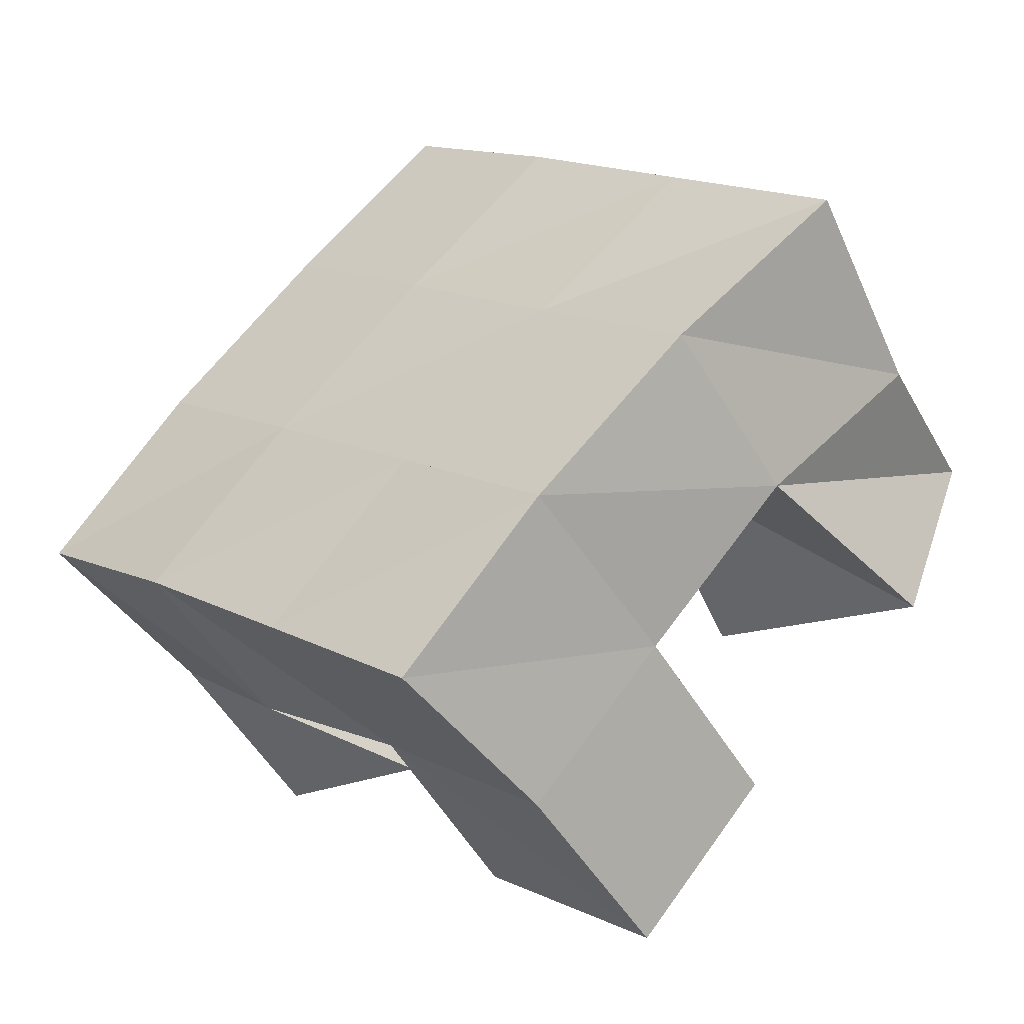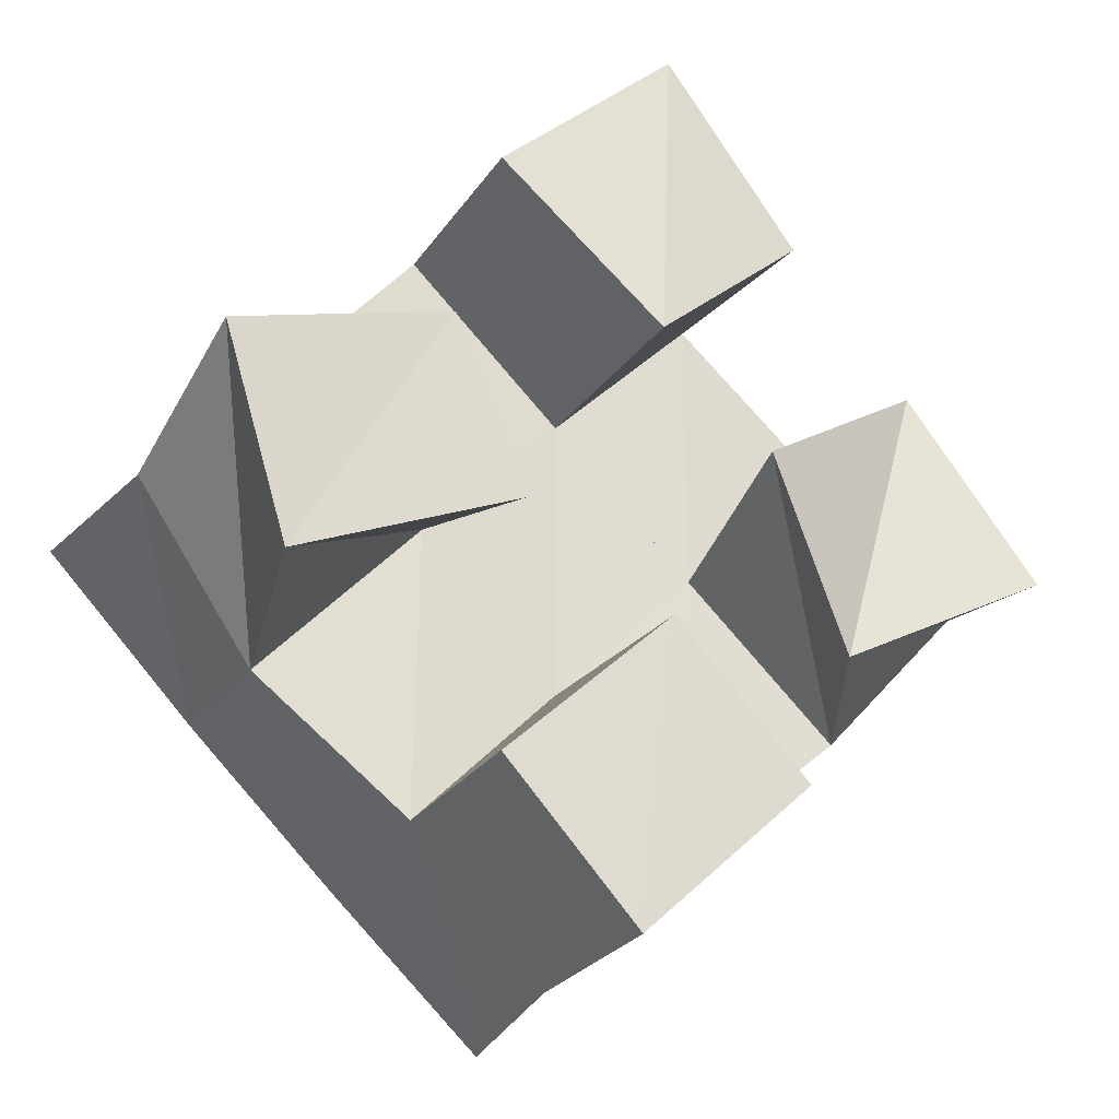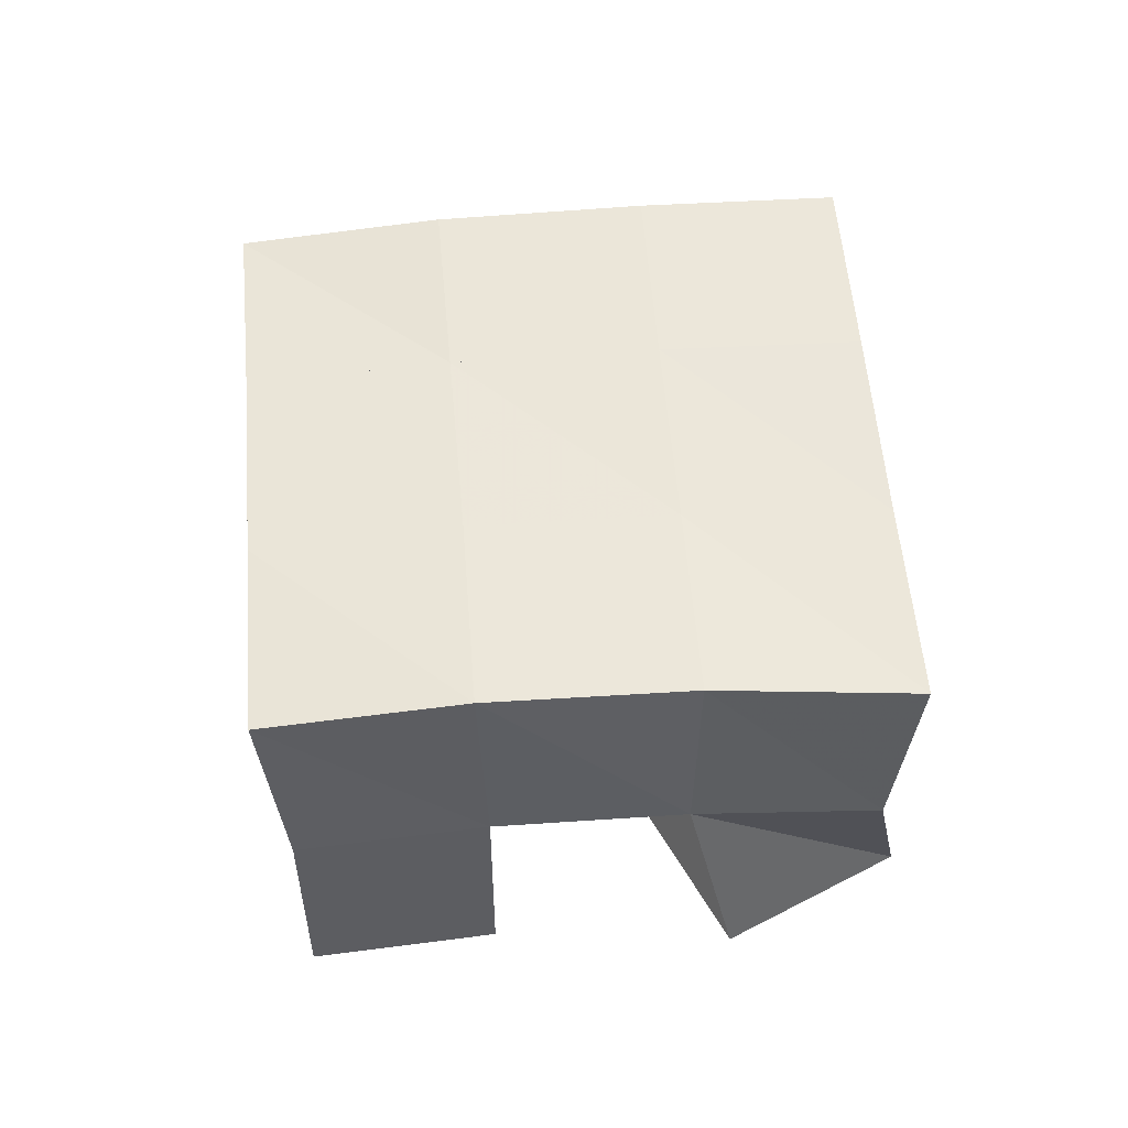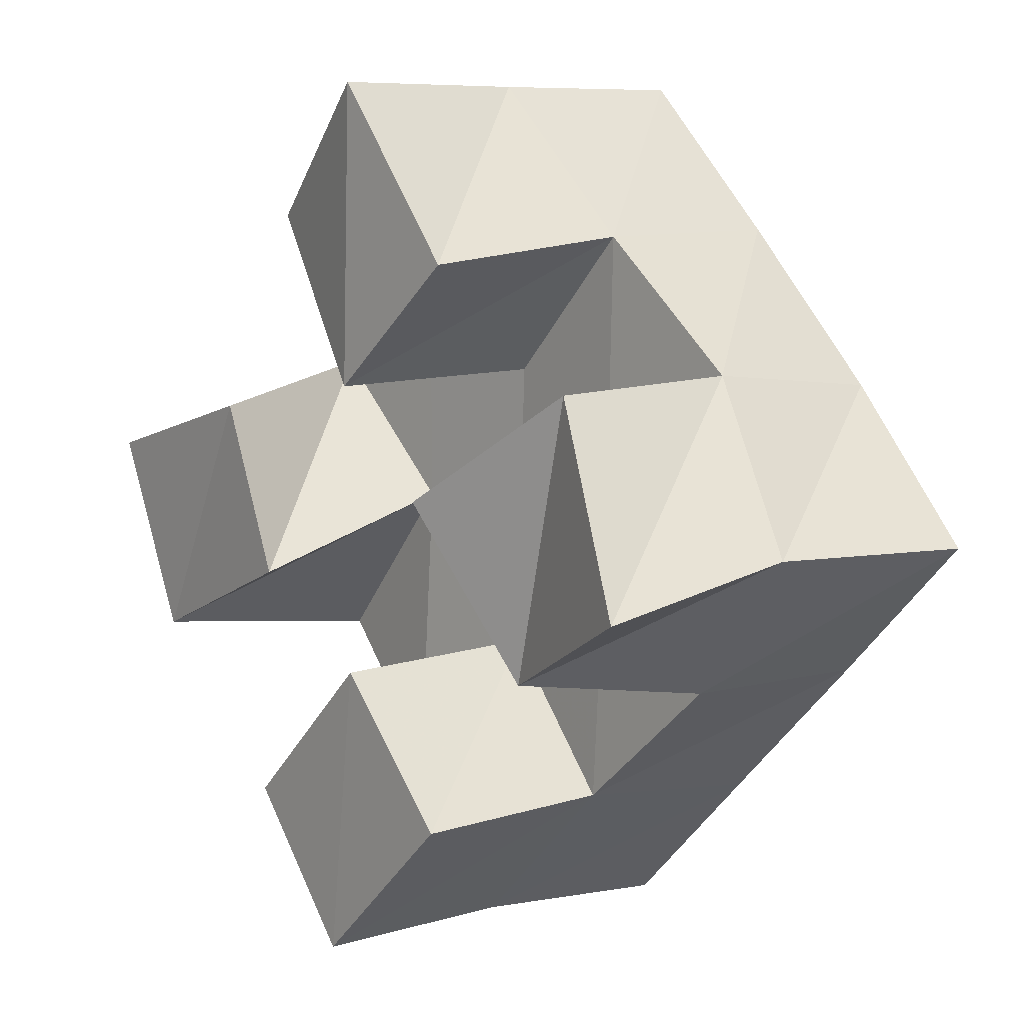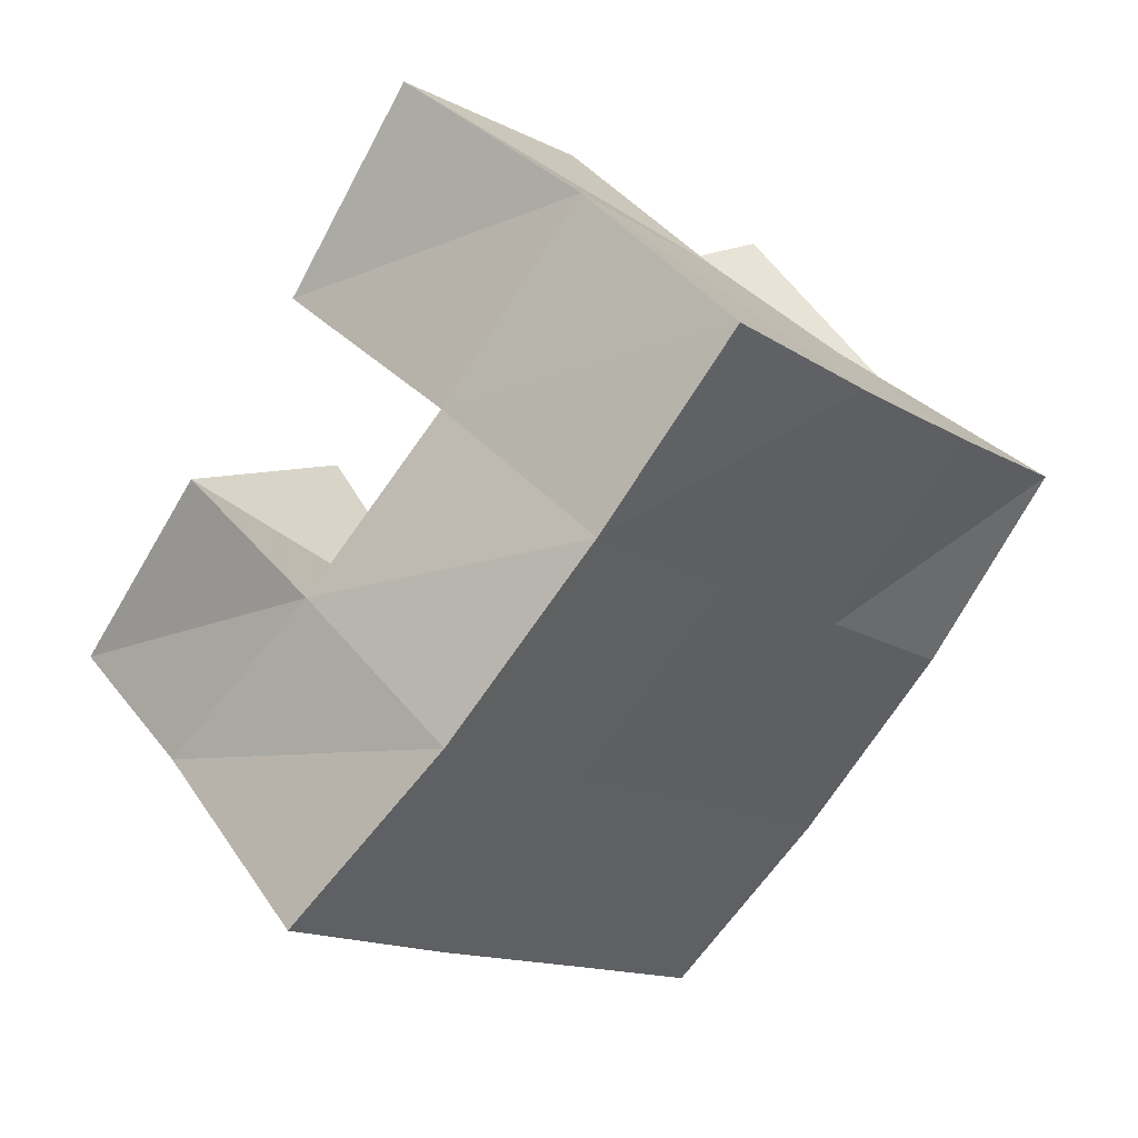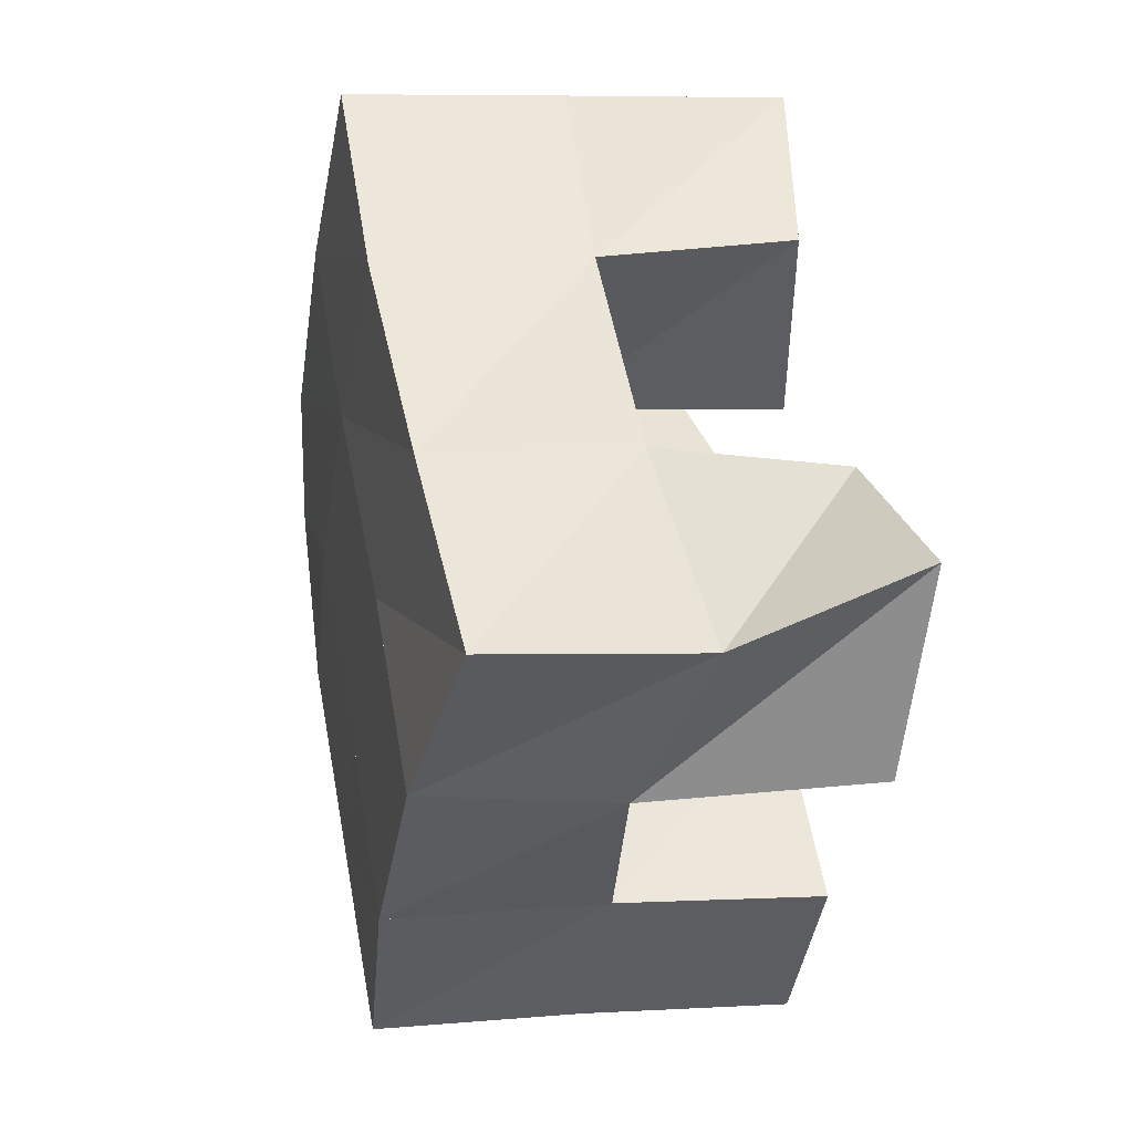
<metadata>
{"format":"obj","ext":"obj","renderer":"f3d","projection":"perspective","resolution":1024,"background":"white","views":[{"elev":-51.8,"azim":-150.9,"up":"+Z"},{"elev":-25.0,"azim":-25.8,"up":"+Z"},{"elev":52.8,"azim":-139.7,"up":"+Y"},{"elev":8.4,"azim":50.8,"up":"+Z"},{"elev":45.2,"azim":141.6,"up":"+Z"},{"elev":7.7,"azim":-103.5,"up":"+Z"}]}
</metadata>
<code>
v 0.4877 0.1 0.1767
v 0.4847 0.146 0.1607
v 0.5039 0.1031 0.1292
v 0.5159 0.1562 0.1247
v 0.5387 0.1 0.1909
v 0.5186 0.1523 0.198
v 0.5556 0.1 0.15
v 0.5541 0.153 0.1651
v 0.616 0.1 0.1746
v 0.6234 0.1535 0.1659
v 0.6408 0.1114 0.1337
v 0.6597 0.1511 0.1295
v 0.659 0.1093 0.2021
v 0.6607 0.1559 0.2039
v 0.6855 0.1001 0.1556
v 0.6913 0.1455 0.1655
v 0.5531 0.1087 0.2392
v 0.5511 0.1549 0.2358
v 0.5891 0.1 0.1996
v 0.5891 0.1557 0.2006
v 0.5917 0.1 0.2712
v 0.5861 0.1531 0.271
v 0.6245 0.1013 0.2297
v 0.6239 0.1548 0.2348
v 0.5508 0.1009 0.09289
v 0.552 0.1506 0.09401
v 0.5819 0.1 0.05869
v 0.5836 0.1497 0.05938
v 0.5905 0.1 0.1299
v 0.5883 0.1545 0.1306
v 0.6225 0.1 0.09662
v 0.6224 0.1504 0.09748
v 0.48 0.1976 0.1633
v 0.5174 0.2025 0.1285
v 0.5158 0.2009 0.1983
v 0.5522 0.2026 0.1638
v 0.5519 0.2036 0.2346
v 0.5881 0.2041 0.1999
v 0.5875 0.2035 0.2709
v 0.6229 0.2044 0.2356
v 0.554 0.2023 0.09303
v 0.589 0.2024 0.1284
v 0.6251 0.203 0.1642
v 0.6604 0.2031 0.1989
v 0.5895 0.1981 0.05734
v 0.6246 0.1989 0.09262
v 0.6609 0.1996 0.1289
v 0.6971 0.1974 0.1639
f 1 2 4
f 3 1 4
f 2 6 8
f 4 2 8
f 6 5 7
f 8 6 7
f 5 1 3
f 7 5 3
f 8 7 3
f 4 8 3
f 2 1 5
f 6 2 5
f 9 10 12
f 11 9 12
f 10 14 16
f 12 10 16
f 14 13 15
f 16 14 15
f 13 9 11
f 15 13 11
f 16 15 11
f 12 16 11
f 10 9 13
f 14 10 13
f 17 18 20
f 19 17 20
f 18 22 24
f 20 18 24
f 22 21 23
f 24 22 23
f 21 17 19
f 23 21 19
f 24 23 19
f 20 24 19
f 18 17 21
f 22 18 21
f 25 26 28
f 27 25 28
f 26 30 32
f 28 26 32
f 30 29 31
f 32 30 31
f 29 25 27
f 31 29 27
f 32 31 27
f 28 32 27
f 26 25 29
f 30 26 29
f 2 33 34
f 4 2 34
f 33 35 36
f 34 33 36
f 35 6 8
f 36 35 8
f 6 2 4
f 8 6 4
f 36 8 4
f 34 36 4
f 33 2 6
f 35 33 6
f 6 35 36
f 8 6 36
f 35 37 38
f 36 35 38
f 37 18 20
f 38 37 20
f 18 6 8
f 20 18 8
f 38 20 8
f 36 38 8
f 35 6 18
f 37 35 18
f 18 37 38
f 20 18 38
f 37 39 40
f 38 37 40
f 39 22 24
f 40 39 24
f 22 18 20
f 24 22 20
f 40 24 20
f 38 40 20
f 37 18 22
f 39 37 22
f 4 34 41
f 26 4 41
f 34 36 42
f 41 34 42
f 36 8 30
f 42 36 30
f 8 4 26
f 30 8 26
f 42 30 26
f 41 42 26
f 34 4 8
f 36 34 8
f 8 36 42
f 30 8 42
f 36 38 43
f 42 36 43
f 38 20 10
f 43 38 10
f 20 8 30
f 10 20 30
f 43 10 30
f 42 43 30
f 36 8 20
f 38 36 20
f 20 38 43
f 10 20 43
f 38 40 44
f 43 38 44
f 40 24 14
f 44 40 14
f 24 20 10
f 14 24 10
f 44 14 10
f 43 44 10
f 38 20 24
f 40 38 24
f 26 41 45
f 28 26 45
f 41 42 46
f 45 41 46
f 42 30 32
f 46 42 32
f 30 26 28
f 32 30 28
f 46 32 28
f 45 46 28
f 41 26 30
f 42 41 30
f 30 42 46
f 32 30 46
f 42 43 47
f 46 42 47
f 43 10 12
f 47 43 12
f 10 30 32
f 12 10 32
f 47 12 32
f 46 47 32
f 42 30 10
f 43 42 10
f 10 43 47
f 12 10 47
f 43 44 48
f 47 43 48
f 44 14 16
f 48 44 16
f 14 10 12
f 16 14 12
f 48 16 12
f 47 48 12
f 43 10 14
f 44 43 14

</code>
